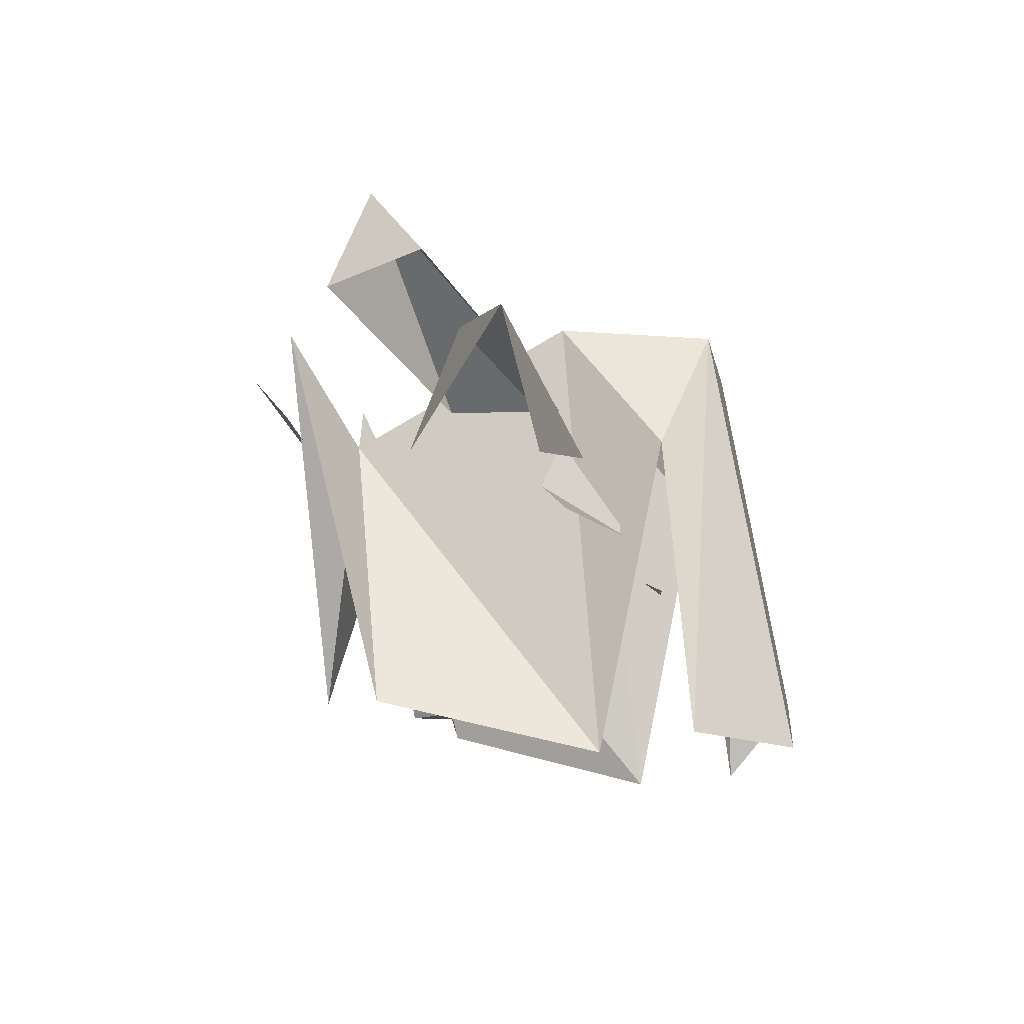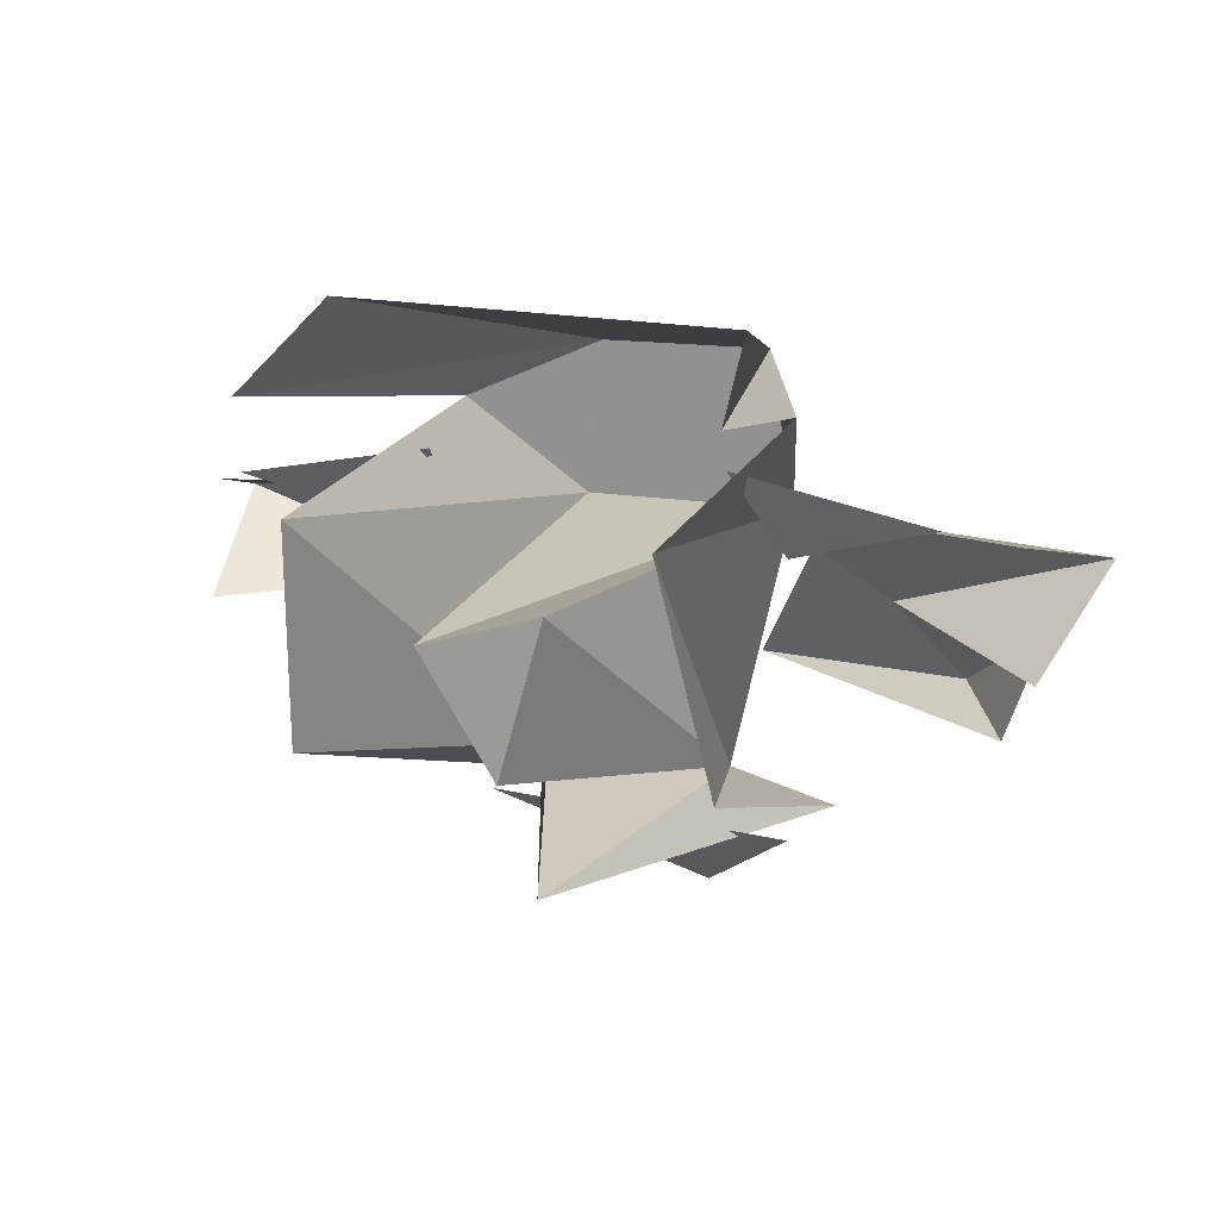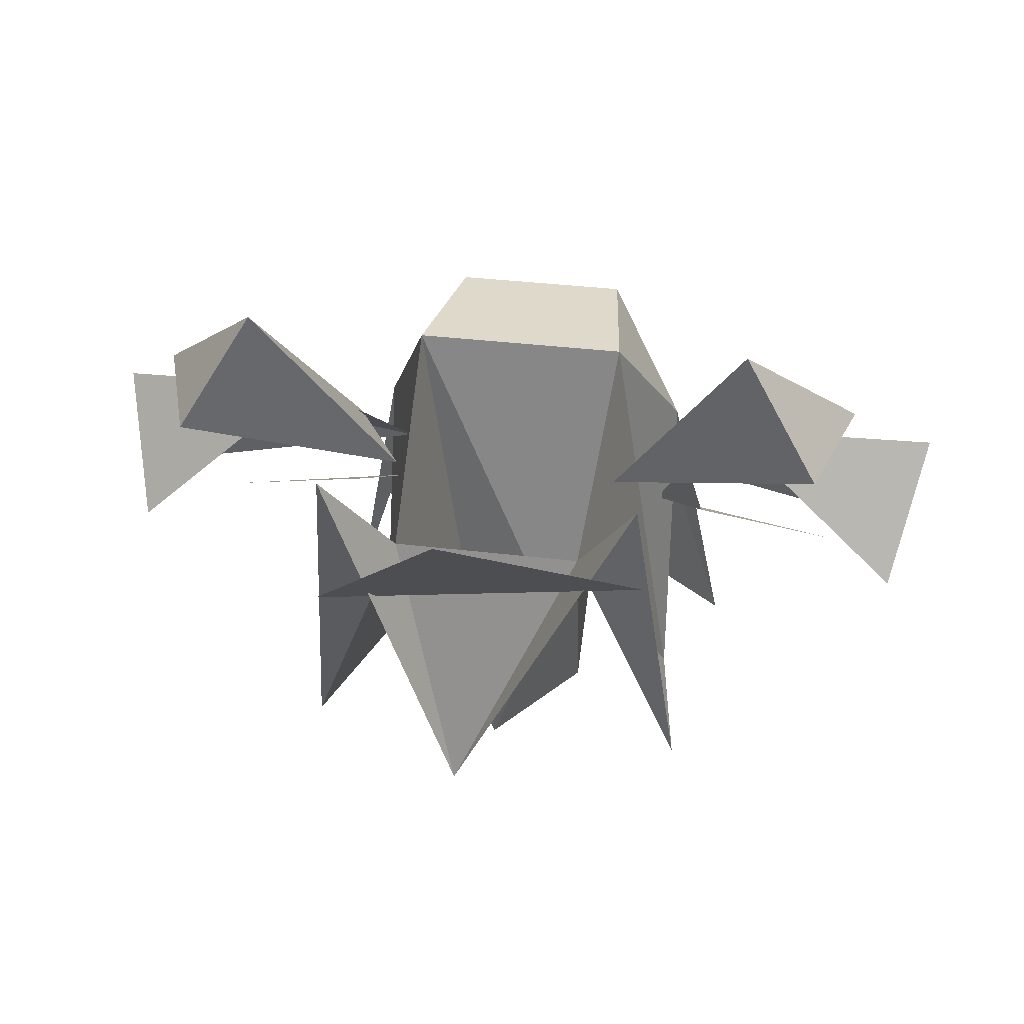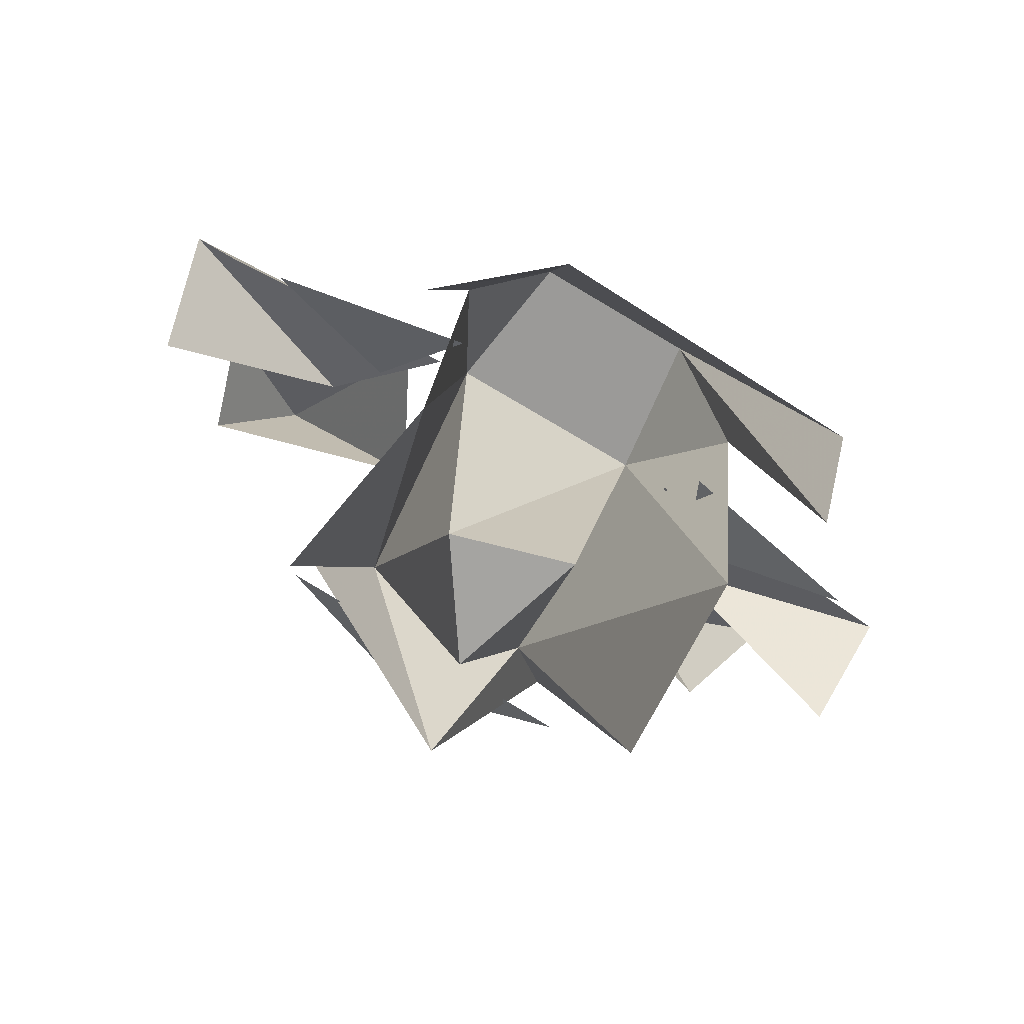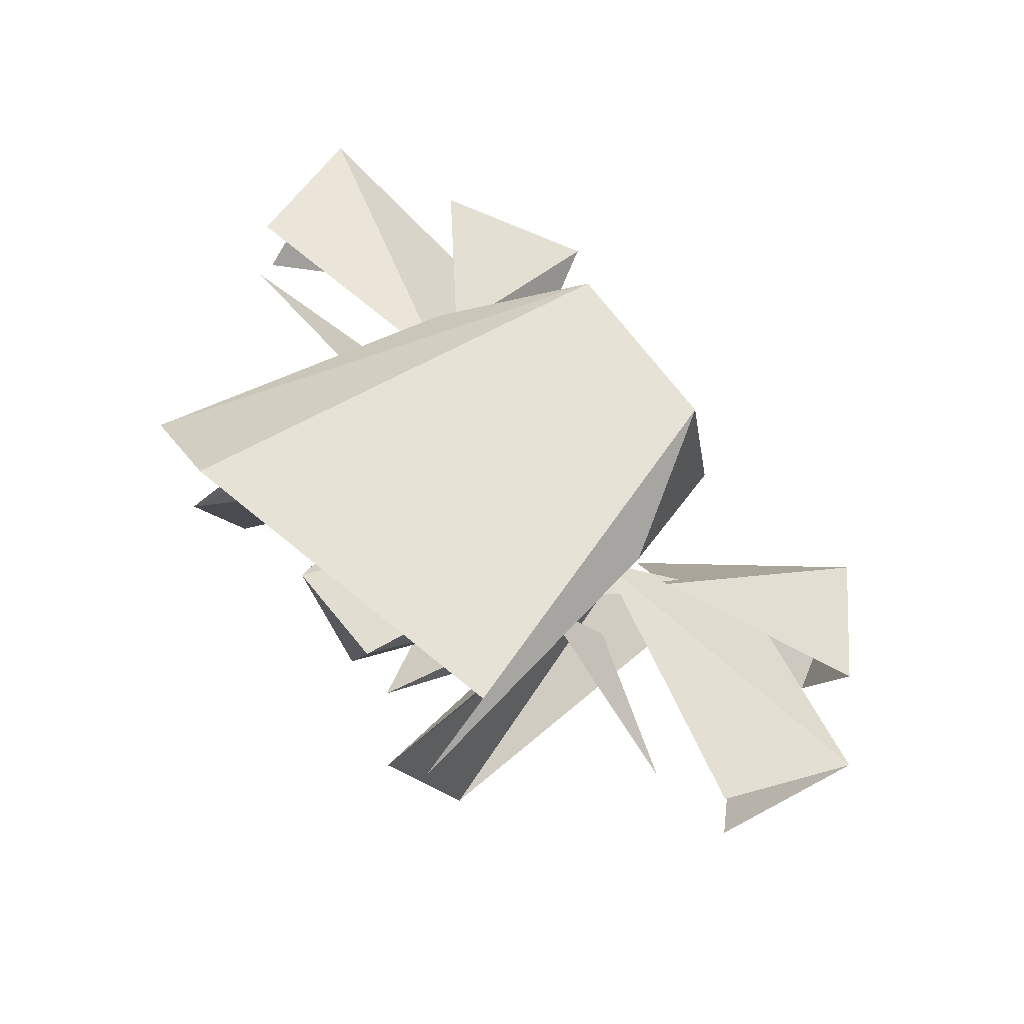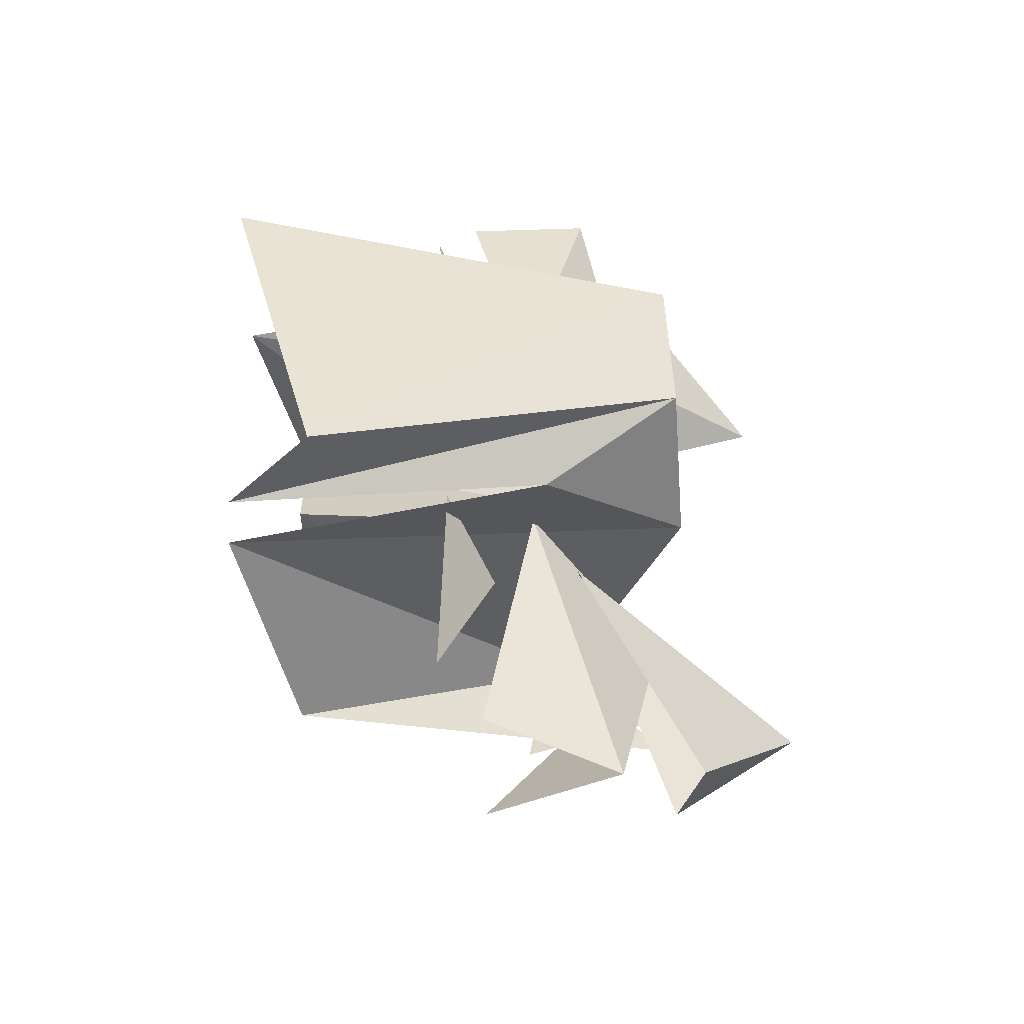
<metadata>
{"format":"obj","ext":"obj","renderer":"f3d","projection":"perspective","resolution":1024,"background":"white","views":[{"elev":-12.6,"azim":100.2,"up":"+Z"},{"elev":12.5,"azim":-154.3,"up":"+Y"},{"elev":35.8,"azim":9.1,"up":"+Z"},{"elev":-73.4,"azim":149.2,"up":"+Z"},{"elev":69.8,"azim":-127.0,"up":"+Y"},{"elev":41.4,"azim":-91.2,"up":"+Y"}]}
</metadata>
<code>
g cm_frame_00_skin
v -0.3324 0.1872 0.01161
v 0.3294 0.171 0.1246
v -0.04793 -0.01664 0.3183
v -0.2759 0.8773 -0.1518
v -0.3546 0.7158 -0.06104
v -0.6654 0.8086 -0.172
v -0.8672 0.7219 0.1629
v -0.4353 0.5867 0.2578
v -0.8046 0.5443 -0.08525
v -0.2558 0.7925 0.01766
v -0.7784 0.7764 -0.08929
v 0.8783 0.7219 0.1629
v 0.8177 0.5443 -0.08525
v 0.4606 0.5605 0.2578
v 0.3032 0.7844 0.01766
v 0.7895 0.7764 -0.08929
v 0.2971 0.8773 -0.1518
v 0.6866 0.8086 -0.172
v 0.4061 0.7158 -0.06104
v 0.3677 0.7521 0.03178
v 0.2426 1.186 -0.5675
v 0.172 1.031 0.2961
v -0.4152 1.146 -0.402
v 0.4404 1.01 -0.5554
v 0.3274 0.9459 0.03986
v -0.171 1.031 0.2961
v -0.4394 1.01 -0.5554
v -0.3264 0.9459 0.03986
v 0.2124 0.73 0.3183
v 0.3355 0.8167 -0.5796
v 0.1861 0.288 0.0903
v 0.392 0.3849 -0.4767
v 0.3133 0.169 0.3082
v -0.05196 0.167 -0.4202
v -0.1872 0.288 0.0903
v -0.3123 0.169 0.3082
v -0.393 0.3849 -0.4606
v -0.3365 0.8167 -0.5796
v -0.2134 0.73 0.3183
v 0.1559 0.5968 -0.4626
v -0.08828 0.6694 -0.4626
v 0.0005012 0.3728 -0.4626
v 0.6422 0.3365 0.2961
v 0.2326 0.4979 0.1448
v 0.4929 0.3829 0.5403
v 0.7108 0.5383 0.3365
v 0.3637 0.7461 0.1024
v -0.6351 0.3365 0.2961
v -0.4878 0.3829 0.5403
v -0.2255 0.4979 0.1448
v -0.7037 0.5383 0.3365
v -0.3567 0.7461 0.1024
g cm_frame_00_skin_0
f 3 2 1
f 6 5 4
f 9 8 7
f 7 8 10
f 10 11 7
f 14 13 12
f 14 12 15
f 15 12 16
f 19 18 17
f 17 20 19
f 23 22 21
f 24 21 22
f 25 24 22
f 26 22 23
f 23 27 26
f 28 26 27
f 29 25 22
f 29 22 26
f 30 25 29
f 29 31 30
f 32 30 31
f 31 33 32
f 31 34 33
f 31 35 34
f 35 36 34
f 35 37 36
f 37 35 38
f 28 38 39
f 28 39 26
f 26 39 29
f 39 38 35
f 29 40 31
f 29 39 40
f 39 35 41
f 41 40 39
f 35 31 42
f 40 42 31
f 42 41 35
f 42 40 41
f 45 44 43
f 46 45 43
f 45 47 44
f 46 47 45
f 50 49 48
f 51 48 49
f 49 50 52
f 51 49 52

</code>
